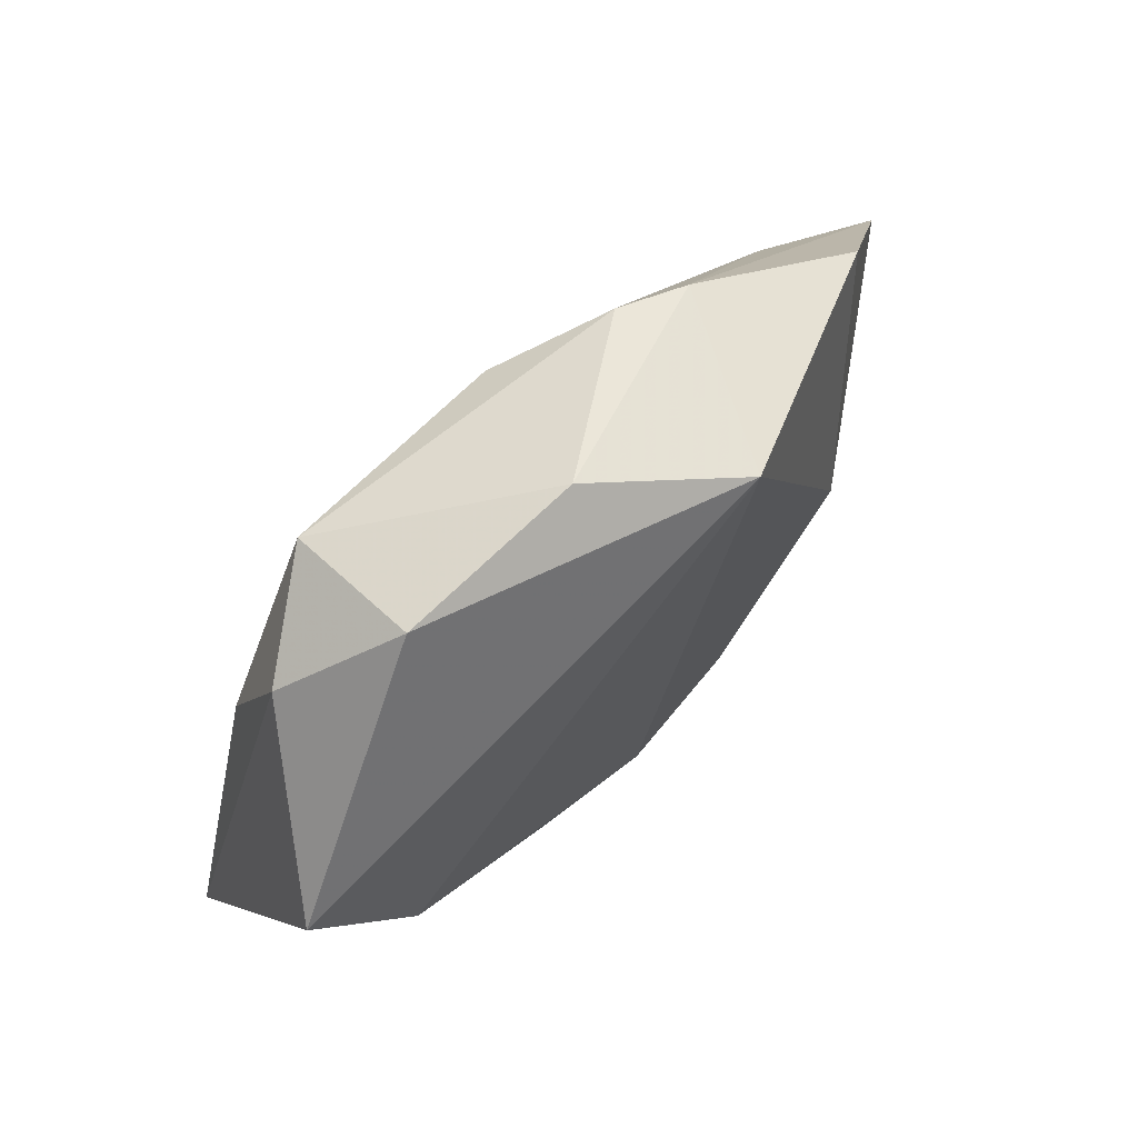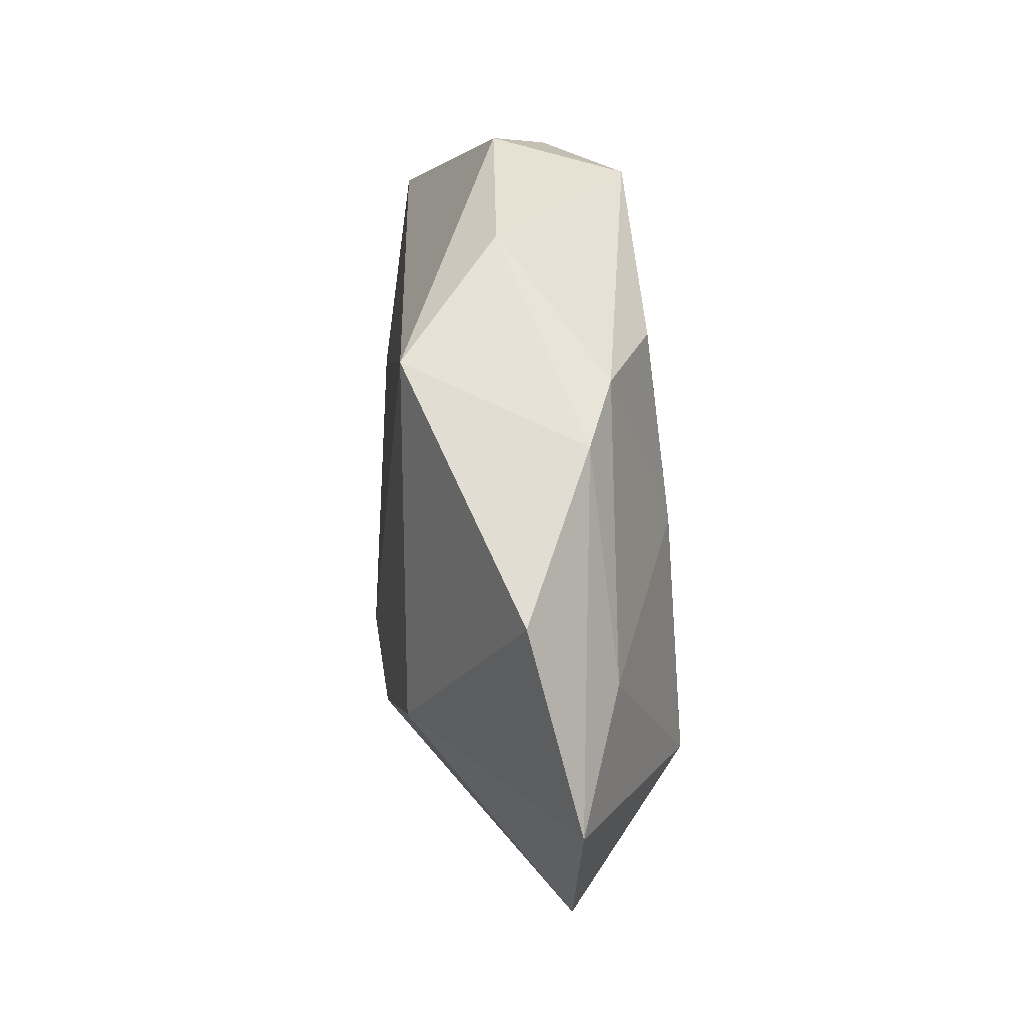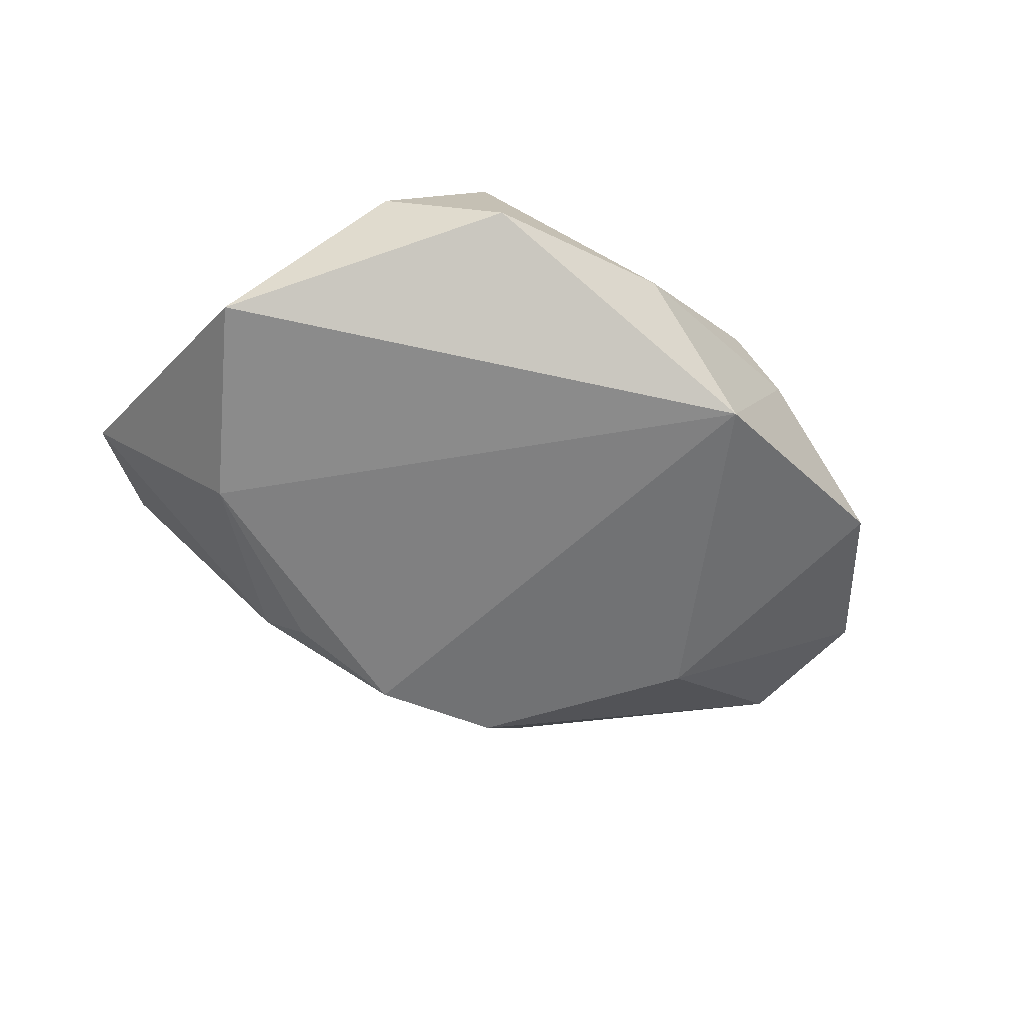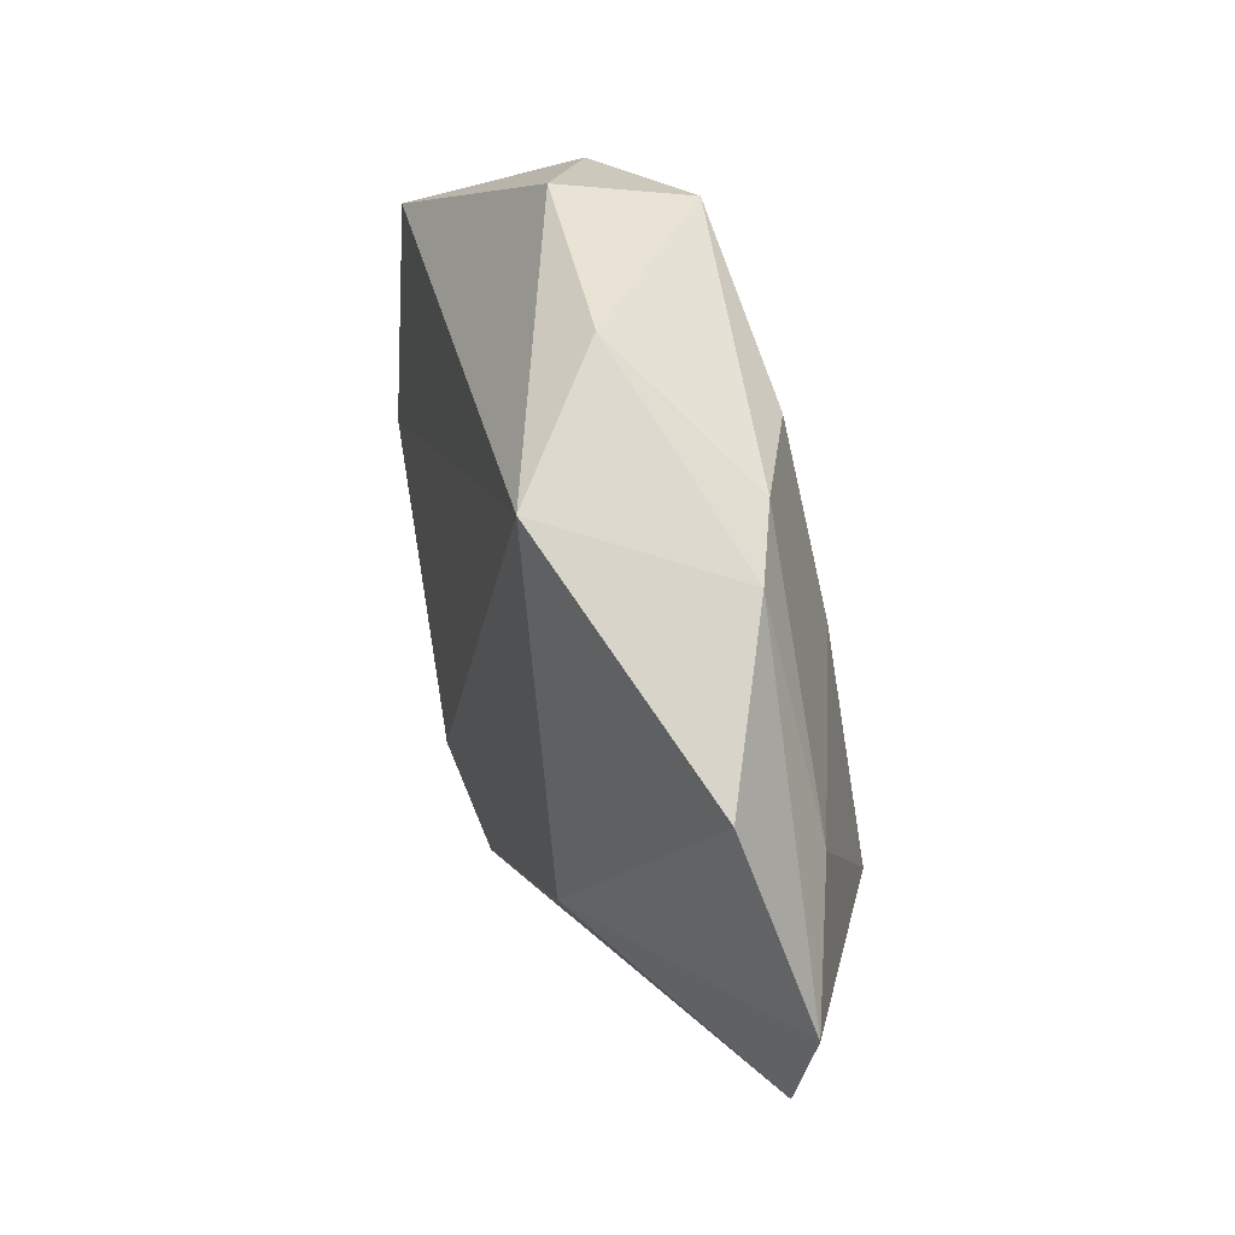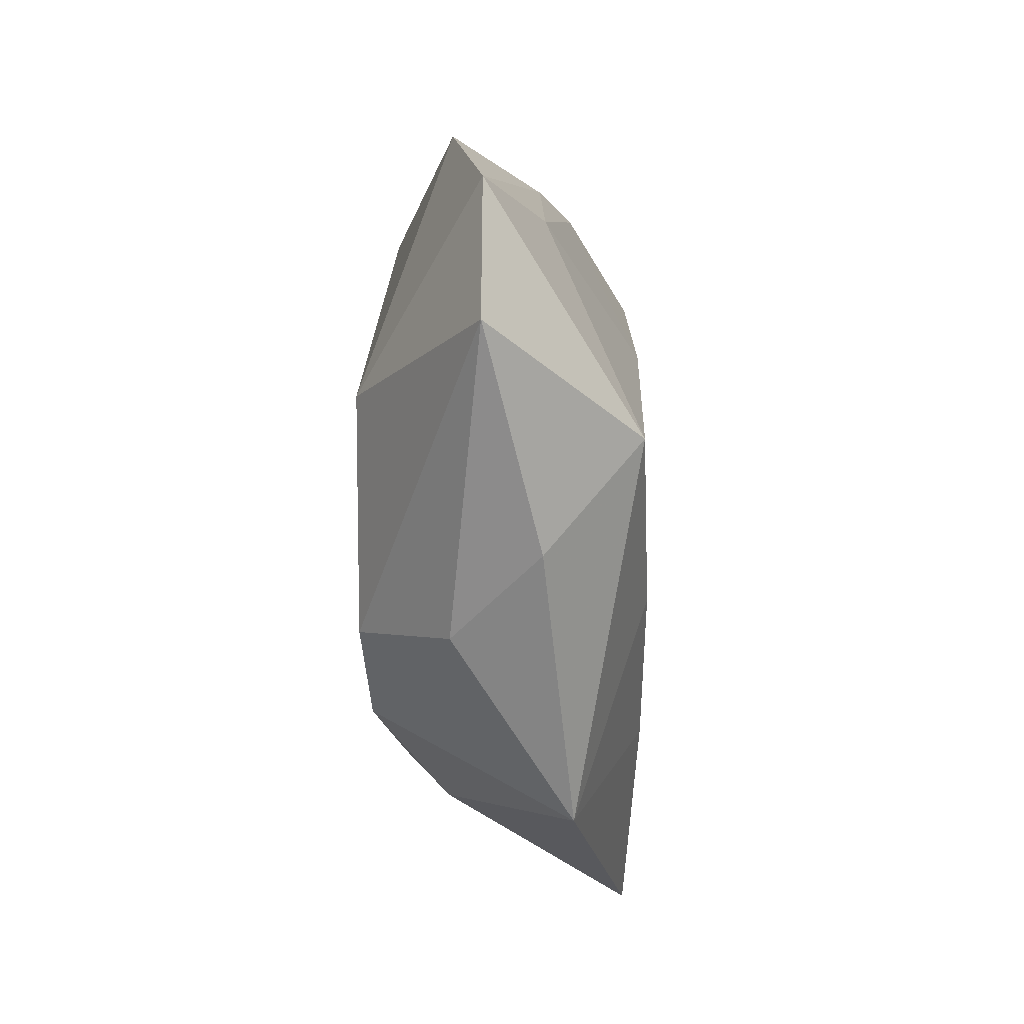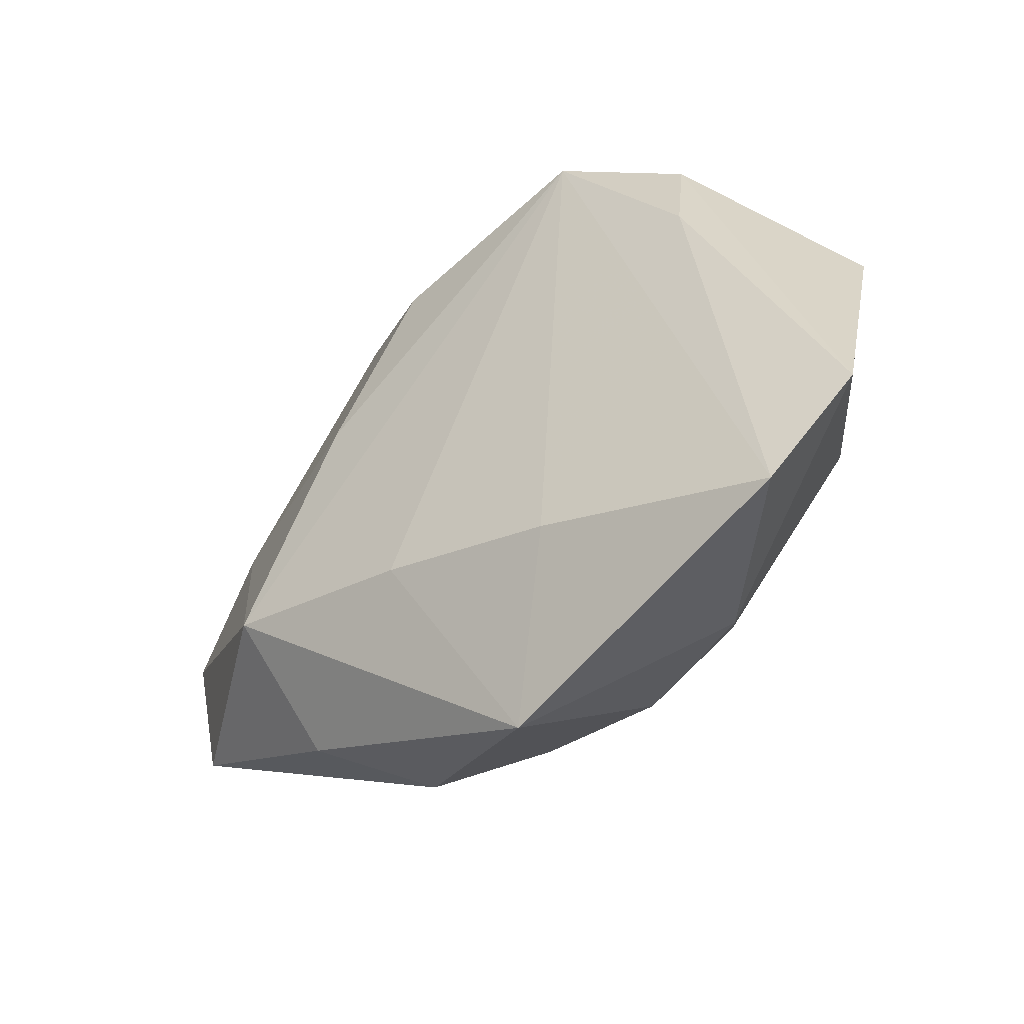
<metadata>
{"format":"obj","ext":"obj","renderer":"f3d","projection":"perspective","resolution":1024,"background":"white","views":[{"elev":75.7,"azim":133.0,"up":"+Y"},{"elev":42.4,"azim":-95.5,"up":"+Y"},{"elev":-53.8,"azim":152.3,"up":"+Z"},{"elev":51.3,"azim":-107.3,"up":"+Y"},{"elev":-39.4,"azim":-84.1,"up":"+Y"},{"elev":-43.5,"azim":41.3,"up":"+Y"}]}
</metadata>
<code>
v -0.04641 0.02165 -0.003261
v -0.02801 0.03089 0.00557
v 0.04751 0.01658 -0.01026
v 0.05284 -0.0209 0.006873
v -0.007275 -0.01998 0.01623
v -0.04346 0.008784 0.007467
v -0.0201 -0.03346 -0.005946
v 0.003981 -0.0435 0.006018
v -0.01998 0.0335 0.008849
v -0.05846 0.0006931 0.001893
v -0.001505 0.04113 -0.002353
v -0.0319 -0.006129 -0.016
v 0.03291 0.03116 0.006881
v -0.01813 0.009859 0.0168
v -0.01156 -0.02536 -0.018
v -0.006747 0.02949 0.01504
v -0.02935 -0.02971 0.005548
v 0.03765 -0.007307 -0.01483
v 0.02039 0.04026 -0.0007186
v 0.02009 0.0345 0.01539
v -0.01632 0.03505 -0.01456
v -0.05445 -0.01726 0.0014
v 0.03565 0.01533 0.01221
v -0.03176 -0.01566 0.01751
v 0.0225 -0.02726 -0.01147
v 0.01433 -0.0245 0.01391
v 0.004408 -0.02585 -0.0188
v 0.04279 -0.03196 0.009604
v 0.01865 -0.02254 -0.0167
f 12 21 27
f 20 24 5
f 8 5 24
f 8 7 27
f 1 2 21
f 21 12 1
f 27 7 15
f 15 12 27
f 15 7 22
f 22 12 15
f 19 3 21
f 27 21 18
f 21 3 18
f 3 4 18
f 26 28 20
f 20 5 26
f 26 8 28
f 5 8 26
f 17 24 22
f 17 8 24
f 22 7 17
f 7 8 17
f 22 24 10
f 10 12 22
f 10 1 12
f 2 1 10
f 13 4 3
f 13 19 20
f 3 19 13
f 20 19 11
f 21 2 11
f 11 19 21
f 27 18 29
f 2 10 6
f 6 10 24
f 23 13 20
f 4 13 23
f 20 28 23
f 28 4 23
f 25 18 4
f 25 29 18
f 25 4 28
f 28 8 25
f 25 8 27
f 27 29 25
f 2 6 9
f 9 11 2
f 9 16 20
f 20 11 9
f 14 6 24
f 14 24 20
f 20 16 14
f 16 9 14
f 14 9 6

</code>
